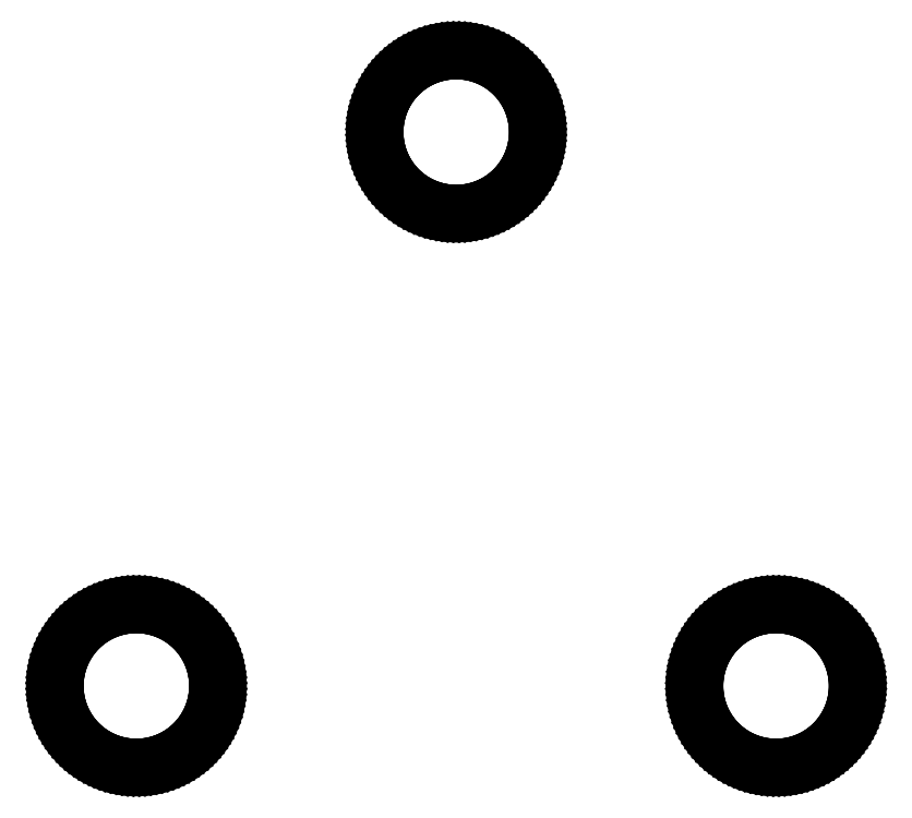
<metadata>
{"format":"dxf","ext":"dxf","renderer":"ezdxf+matplotlib","layout":"modelspace","background":"white","min_lineweight":24,"dpi":150}
</metadata>
<code>
0
SECTION
2
ENTITIES
0
LINE
8
0
10
0.3402
20
23.51
11
0.6794
21
23.54
0
LINE
8
0
10
0.6794
20
23.54
11
1.017
21
23.58
0
LINE
8
0
10
1.017
20
23.58
11
1.351
21
23.64
0
LINE
8
0
10
1.351
20
23.64
11
1.682
21
23.72
0
LINE
8
0
10
1.682
20
23.72
11
2.009
21
23.82
0
LINE
8
0
10
2.009
20
23.82
11
2.329
21
23.93
0
LINE
8
0
10
2.329
20
23.93
11
2.644
21
24.06
0
LINE
8
0
10
2.644
20
24.06
11
2.951
21
24.21
0
LINE
8
0
10
2.951
20
24.21
11
3.25
21
24.37
0
LINE
8
0
10
3.25
20
24.37
11
3.54
21
24.55
0
LINE
8
0
10
3.54
20
24.55
11
3.821
21
24.74
0
LINE
8
0
10
3.821
20
24.74
11
4.091
21
24.95
0
LINE
8
0
10
4.091
20
24.95
11
4.349
21
25.17
0
LINE
8
0
10
4.349
20
25.17
11
4.596
21
25.4
0
LINE
8
0
10
4.596
20
25.4
11
4.83
21
25.65
0
LINE
8
0
10
4.83
20
25.65
11
5.051
21
25.91
0
LINE
8
0
10
5.051
20
25.91
11
5.259
21
26.18
0
LINE
8
0
10
5.259
20
26.18
11
5.451
21
26.46
0
LINE
8
0
10
5.451
20
26.46
11
5.629
21
26.75
0
LINE
8
0
10
5.629
20
26.75
11
5.792
21
27.05
0
LINE
8
0
10
5.792
20
27.05
11
5.938
21
27.36
0
LINE
8
0
10
5.938
20
27.36
11
6.068
21
27.67
0
LINE
8
0
10
6.068
20
27.67
11
6.182
21
27.99
0
LINE
8
0
10
6.182
20
27.99
11
6.279
21
28.32
0
LINE
8
0
10
6.279
20
28.32
11
6.358
21
28.65
0
LINE
8
0
10
6.358
20
28.65
11
6.42
21
28.98
0
LINE
8
0
10
6.42
20
28.98
11
6.464
21
29.32
0
LINE
8
0
10
6.464
20
29.32
11
6.491
21
29.66
0
LINE
8
0
10
6.491
20
29.66
11
6.5
21
30
0
LINE
8
0
10
6.5
20
30
11
6.491
21
30.34
0
LINE
8
0
10
6.491
20
30.34
11
6.464
21
30.68
0
LINE
8
0
10
6.464
20
30.68
11
6.42
21
31.02
0
LINE
8
0
10
6.42
20
31.02
11
6.358
21
31.35
0
LINE
8
0
10
6.358
20
31.35
11
6.279
21
31.68
0
LINE
8
0
10
6.279
20
31.68
11
6.182
21
32.01
0
LINE
8
0
10
6.182
20
32.01
11
6.068
21
32.33
0
LINE
8
0
10
6.068
20
32.33
11
5.938
21
32.64
0
LINE
8
0
10
5.938
20
32.64
11
5.792
21
32.95
0
LINE
8
0
10
5.792
20
32.95
11
5.629
21
33.25
0
LINE
8
0
10
5.629
20
33.25
11
5.451
21
33.54
0
LINE
8
0
10
5.451
20
33.54
11
5.259
21
33.82
0
LINE
8
0
10
5.259
20
33.82
11
5.051
21
34.09
0
LINE
8
0
10
5.051
20
34.09
11
4.83
21
34.35
0
LINE
8
0
10
4.83
20
34.35
11
4.596
21
34.6
0
LINE
8
0
10
4.596
20
34.6
11
4.349
21
34.83
0
LINE
8
0
10
4.349
20
34.83
11
4.091
21
35.05
0
LINE
8
0
10
4.091
20
35.05
11
3.821
21
35.26
0
LINE
8
0
10
3.821
20
35.26
11
3.54
21
35.45
0
LINE
8
0
10
3.54
20
35.45
11
3.25
21
35.63
0
LINE
8
0
10
3.25
20
35.63
11
2.951
21
35.79
0
LINE
8
0
10
2.951
20
35.79
11
2.644
21
35.94
0
LINE
8
0
10
2.644
20
35.94
11
2.329
21
36.07
0
LINE
8
0
10
2.329
20
36.07
11
2.009
21
36.18
0
LINE
8
0
10
2.009
20
36.18
11
1.682
21
36.28
0
LINE
8
0
10
1.682
20
36.28
11
1.351
21
36.36
0
LINE
8
0
10
1.351
20
36.36
11
1.017
21
36.42
0
LINE
8
0
10
1.017
20
36.42
11
0.6794
21
36.46
0
LINE
8
0
10
0.6794
20
36.46
11
0.3402
21
36.49
0
LINE
8
0
10
0.3402
20
36.49
11
0
21
36.5
0
LINE
8
0
10
0
20
36.5
11
-0.3402
21
36.49
0
LINE
8
0
10
-0.3402
20
36.49
11
-0.6794
21
36.46
0
LINE
8
0
10
-0.6794
20
36.46
11
-1.017
21
36.42
0
LINE
8
0
10
-1.017
20
36.42
11
-1.351
21
36.36
0
LINE
8
0
10
-1.351
20
36.36
11
-1.682
21
36.28
0
LINE
8
0
10
-1.682
20
36.28
11
-2.009
21
36.18
0
LINE
8
0
10
-2.009
20
36.18
11
-2.329
21
36.07
0
LINE
8
0
10
-2.329
20
36.07
11
-2.644
21
35.94
0
LINE
8
0
10
-2.644
20
35.94
11
-2.951
21
35.79
0
LINE
8
0
10
-2.951
20
35.79
11
-3.25
21
35.63
0
LINE
8
0
10
-3.25
20
35.63
11
-3.54
21
35.45
0
LINE
8
0
10
-3.54
20
35.45
11
-3.821
21
35.26
0
LINE
8
0
10
-3.821
20
35.26
11
-4.091
21
35.05
0
LINE
8
0
10
-4.091
20
35.05
11
-4.349
21
34.83
0
LINE
8
0
10
-4.349
20
34.83
11
-4.596
21
34.6
0
LINE
8
0
10
-4.596
20
34.6
11
-4.83
21
34.35
0
LINE
8
0
10
-4.83
20
34.35
11
-5.051
21
34.09
0
LINE
8
0
10
-5.051
20
34.09
11
-5.259
21
33.82
0
LINE
8
0
10
-5.259
20
33.82
11
-5.451
21
33.54
0
LINE
8
0
10
-5.451
20
33.54
11
-5.629
21
33.25
0
LINE
8
0
10
-5.629
20
33.25
11
-5.792
21
32.95
0
LINE
8
0
10
-5.792
20
32.95
11
-5.938
21
32.64
0
LINE
8
0
10
-5.938
20
32.64
11
-6.068
21
32.33
0
LINE
8
0
10
-6.068
20
32.33
11
-6.182
21
32.01
0
LINE
8
0
10
-6.182
20
32.01
11
-6.279
21
31.68
0
LINE
8
0
10
-6.279
20
31.68
11
-6.358
21
31.35
0
LINE
8
0
10
-6.358
20
31.35
11
-6.42
21
31.02
0
LINE
8
0
10
-6.42
20
31.02
11
-6.464
21
30.68
0
LINE
8
0
10
-6.464
20
30.68
11
-6.491
21
30.34
0
LINE
8
0
10
-6.491
20
30.34
11
-6.5
21
30
0
LINE
8
0
10
-6.5
20
30
11
-6.491
21
29.66
0
LINE
8
0
10
-6.491
20
29.66
11
-6.464
21
29.32
0
LINE
8
0
10
-6.464
20
29.32
11
-6.42
21
28.98
0
LINE
8
0
10
-6.42
20
28.98
11
-6.358
21
28.65
0
LINE
8
0
10
-6.358
20
28.65
11
-6.279
21
28.32
0
LINE
8
0
10
-6.279
20
28.32
11
-6.182
21
27.99
0
LINE
8
0
10
-6.182
20
27.99
11
-6.068
21
27.67
0
LINE
8
0
10
-6.068
20
27.67
11
-5.938
21
27.36
0
LINE
8
0
10
-5.938
20
27.36
11
-5.792
21
27.05
0
LINE
8
0
10
-5.792
20
27.05
11
-5.629
21
26.75
0
LINE
8
0
10
-5.629
20
26.75
11
-5.451
21
26.46
0
LINE
8
0
10
-5.451
20
26.46
11
-5.259
21
26.18
0
LINE
8
0
10
-5.259
20
26.18
11
-5.051
21
25.91
0
LINE
8
0
10
-5.051
20
25.91
11
-4.83
21
25.65
0
LINE
8
0
10
-4.83
20
25.65
11
-4.596
21
25.4
0
LINE
8
0
10
-4.596
20
25.4
11
-4.349
21
25.17
0
LINE
8
0
10
-4.349
20
25.17
11
-4.091
21
24.95
0
LINE
8
0
10
-4.091
20
24.95
11
-3.821
21
24.74
0
LINE
8
0
10
-3.821
20
24.74
11
-3.54
21
24.55
0
LINE
8
0
10
-3.54
20
24.55
11
-3.25
21
24.37
0
LINE
8
0
10
-3.25
20
24.37
11
-2.951
21
24.21
0
LINE
8
0
10
-2.951
20
24.21
11
-2.644
21
24.06
0
LINE
8
0
10
-2.644
20
24.06
11
-2.329
21
23.93
0
LINE
8
0
10
-2.329
20
23.93
11
-2.009
21
23.82
0
LINE
8
0
10
-2.009
20
23.82
11
-1.682
21
23.72
0
LINE
8
0
10
-1.682
20
23.72
11
-1.351
21
23.64
0
LINE
8
0
10
-1.351
20
23.64
11
-1.017
21
23.58
0
LINE
8
0
10
-1.017
20
23.58
11
-0.6794
21
23.54
0
LINE
8
0
10
-0.6794
20
23.54
11
-0.3402
21
23.51
0
LINE
8
0
10
-0.3402
20
23.51
11
0
21
23.5
0
LINE
8
0
10
0
20
23.5
11
0.3402
21
23.51
0
LINE
8
0
10
-25.64
20
-21.49
11
-25.3
21
-21.46
0
LINE
8
0
10
-25.3
20
-21.46
11
-24.96
21
-21.42
0
LINE
8
0
10
-24.96
20
-21.42
11
-24.63
21
-21.36
0
LINE
8
0
10
-24.63
20
-21.36
11
-24.3
21
-21.28
0
LINE
8
0
10
-24.3
20
-21.28
11
-23.97
21
-21.18
0
LINE
8
0
10
-23.97
20
-21.18
11
-23.65
21
-21.07
0
LINE
8
0
10
-23.65
20
-21.07
11
-23.34
21
-20.94
0
LINE
8
0
10
-23.34
20
-20.94
11
-23.03
21
-20.79
0
LINE
8
0
10
-23.03
20
-20.79
11
-22.73
21
-20.63
0
LINE
8
0
10
-22.73
20
-20.63
11
-22.44
21
-20.45
0
LINE
8
0
10
-22.44
20
-20.45
11
-22.16
21
-20.26
0
LINE
8
0
10
-22.16
20
-20.26
11
-21.89
21
-20.05
0
LINE
8
0
10
-21.89
20
-20.05
11
-21.63
21
-19.83
0
LINE
8
0
10
-21.63
20
-19.83
11
-21.38
21
-19.6
0
LINE
8
0
10
-21.38
20
-19.6
11
-21.15
21
-19.35
0
LINE
8
0
10
-21.15
20
-19.35
11
-20.93
21
-19.09
0
LINE
8
0
10
-20.93
20
-19.09
11
-20.72
21
-18.82
0
LINE
8
0
10
-20.72
20
-18.82
11
-20.53
21
-18.54
0
LINE
8
0
10
-20.53
20
-18.54
11
-20.35
21
-18.25
0
LINE
8
0
10
-20.35
20
-18.25
11
-20.19
21
-17.95
0
LINE
8
0
10
-20.19
20
-17.95
11
-20.04
21
-17.64
0
LINE
8
0
10
-20.04
20
-17.64
11
-19.91
21
-17.33
0
LINE
8
0
10
-19.91
20
-17.33
11
-19.8
21
-17.01
0
LINE
8
0
10
-19.8
20
-17.01
11
-19.7
21
-16.68
0
LINE
8
0
10
-19.7
20
-16.68
11
-19.62
21
-16.35
0
LINE
8
0
10
-19.62
20
-16.35
11
-19.56
21
-16.02
0
LINE
8
0
10
-19.56
20
-16.02
11
-19.52
21
-15.68
0
LINE
8
0
10
-19.52
20
-15.68
11
-19.49
21
-15.34
0
LINE
8
0
10
-19.49
20
-15.34
11
-19.48
21
-15
0
LINE
8
0
10
-19.48
20
-15
11
-19.49
21
-14.66
0
LINE
8
0
10
-19.49
20
-14.66
11
-19.52
21
-14.32
0
LINE
8
0
10
-19.52
20
-14.32
11
-19.56
21
-13.98
0
LINE
8
0
10
-19.56
20
-13.98
11
-19.62
21
-13.65
0
LINE
8
0
10
-19.62
20
-13.65
11
-19.7
21
-13.32
0
LINE
8
0
10
-19.7
20
-13.32
11
-19.8
21
-12.99
0
LINE
8
0
10
-19.8
20
-12.99
11
-19.91
21
-12.67
0
LINE
8
0
10
-19.91
20
-12.67
11
-20.04
21
-12.36
0
LINE
8
0
10
-20.04
20
-12.36
11
-20.19
21
-12.05
0
LINE
8
0
10
-20.19
20
-12.05
11
-20.35
21
-11.75
0
LINE
8
0
10
-20.35
20
-11.75
11
-20.53
21
-11.46
0
LINE
8
0
10
-20.53
20
-11.46
11
-20.72
21
-11.18
0
LINE
8
0
10
-20.72
20
-11.18
11
-20.93
21
-10.91
0
LINE
8
0
10
-20.93
20
-10.91
11
-21.15
21
-10.65
0
LINE
8
0
10
-21.15
20
-10.65
11
-21.38
21
-10.4
0
LINE
8
0
10
-21.38
20
-10.4
11
-21.63
21
-10.17
0
LINE
8
0
10
-21.63
20
-10.17
11
-21.89
21
-9.949
0
LINE
8
0
10
-21.89
20
-9.949
11
-22.16
21
-9.741
0
LINE
8
0
10
-22.16
20
-9.741
11
-22.44
21
-9.549
0
LINE
8
0
10
-22.44
20
-9.549
11
-22.73
21
-9.371
0
LINE
8
0
10
-22.73
20
-9.371
11
-23.03
21
-9.208
0
LINE
8
0
10
-23.03
20
-9.208
11
-23.34
21
-9.062
0
LINE
8
0
10
-23.34
20
-9.062
11
-23.65
21
-8.932
0
LINE
8
0
10
-23.65
20
-8.932
11
-23.97
21
-8.818
0
LINE
8
0
10
-23.97
20
-8.818
11
-24.3
21
-8.721
0
LINE
8
0
10
-24.3
20
-8.721
11
-24.63
21
-8.642
0
LINE
8
0
10
-24.63
20
-8.642
11
-24.96
21
-8.58
0
LINE
8
0
10
-24.96
20
-8.58
11
-25.3
21
-8.536
0
LINE
8
0
10
-25.3
20
-8.536
11
-25.64
21
-8.509
0
LINE
8
0
10
-25.64
20
-8.509
11
-25.98
21
-8.5
0
LINE
8
0
10
-25.98
20
-8.5
11
-26.32
21
-8.509
0
LINE
8
0
10
-26.32
20
-8.509
11
-26.66
21
-8.536
0
LINE
8
0
10
-26.66
20
-8.536
11
-27
21
-8.58
0
LINE
8
0
10
-27
20
-8.58
11
-27.33
21
-8.642
0
LINE
8
0
10
-27.33
20
-8.642
11
-27.66
21
-8.721
0
LINE
8
0
10
-27.66
20
-8.721
11
-27.99
21
-8.818
0
LINE
8
0
10
-27.99
20
-8.818
11
-28.31
21
-8.932
0
LINE
8
0
10
-28.31
20
-8.932
11
-28.62
21
-9.062
0
LINE
8
0
10
-28.62
20
-9.062
11
-28.93
21
-9.208
0
LINE
8
0
10
-28.93
20
-9.208
11
-29.23
21
-9.371
0
LINE
8
0
10
-29.23
20
-9.371
11
-29.52
21
-9.549
0
LINE
8
0
10
-29.52
20
-9.549
11
-29.8
21
-9.741
0
LINE
8
0
10
-29.8
20
-9.741
11
-30.07
21
-9.949
0
LINE
8
0
10
-30.07
20
-9.949
11
-30.33
21
-10.17
0
LINE
8
0
10
-30.33
20
-10.17
11
-30.58
21
-10.4
0
LINE
8
0
10
-30.58
20
-10.4
11
-30.81
21
-10.65
0
LINE
8
0
10
-30.81
20
-10.65
11
-31.03
21
-10.91
0
LINE
8
0
10
-31.03
20
-10.91
11
-31.24
21
-11.18
0
LINE
8
0
10
-31.24
20
-11.18
11
-31.43
21
-11.46
0
LINE
8
0
10
-31.43
20
-11.46
11
-31.61
21
-11.75
0
LINE
8
0
10
-31.61
20
-11.75
11
-31.77
21
-12.05
0
LINE
8
0
10
-31.77
20
-12.05
11
-31.92
21
-12.36
0
LINE
8
0
10
-31.92
20
-12.36
11
-32.05
21
-12.67
0
LINE
8
0
10
-32.05
20
-12.67
11
-32.16
21
-12.99
0
LINE
8
0
10
-32.16
20
-12.99
11
-32.26
21
-13.32
0
LINE
8
0
10
-32.26
20
-13.32
11
-32.34
21
-13.65
0
LINE
8
0
10
-32.34
20
-13.65
11
-32.4
21
-13.98
0
LINE
8
0
10
-32.4
20
-13.98
11
-32.45
21
-14.32
0
LINE
8
0
10
-32.45
20
-14.32
11
-32.47
21
-14.66
0
LINE
8
0
10
-32.47
20
-14.66
11
-32.48
21
-15
0
LINE
8
0
10
-32.48
20
-15
11
-32.47
21
-15.34
0
LINE
8
0
10
-32.47
20
-15.34
11
-32.45
21
-15.68
0
LINE
8
0
10
-32.45
20
-15.68
11
-32.4
21
-16.02
0
LINE
8
0
10
-32.4
20
-16.02
11
-32.34
21
-16.35
0
LINE
8
0
10
-32.34
20
-16.35
11
-32.26
21
-16.68
0
LINE
8
0
10
-32.26
20
-16.68
11
-32.16
21
-17.01
0
LINE
8
0
10
-32.16
20
-17.01
11
-32.05
21
-17.33
0
LINE
8
0
10
-32.05
20
-17.33
11
-31.92
21
-17.64
0
LINE
8
0
10
-31.92
20
-17.64
11
-31.77
21
-17.95
0
LINE
8
0
10
-31.77
20
-17.95
11
-31.61
21
-18.25
0
LINE
8
0
10
-31.61
20
-18.25
11
-31.43
21
-18.54
0
LINE
8
0
10
-31.43
20
-18.54
11
-31.24
21
-18.82
0
LINE
8
0
10
-31.24
20
-18.82
11
-31.03
21
-19.09
0
LINE
8
0
10
-31.03
20
-19.09
11
-30.81
21
-19.35
0
LINE
8
0
10
-30.81
20
-19.35
11
-30.58
21
-19.6
0
LINE
8
0
10
-30.58
20
-19.6
11
-30.33
21
-19.83
0
LINE
8
0
10
-30.33
20
-19.83
11
-30.07
21
-20.05
0
LINE
8
0
10
-30.07
20
-20.05
11
-29.8
21
-20.26
0
LINE
8
0
10
-29.8
20
-20.26
11
-29.52
21
-20.45
0
LINE
8
0
10
-29.52
20
-20.45
11
-29.23
21
-20.63
0
LINE
8
0
10
-29.23
20
-20.63
11
-28.93
21
-20.79
0
LINE
8
0
10
-28.93
20
-20.79
11
-28.62
21
-20.94
0
LINE
8
0
10
-28.62
20
-20.94
11
-28.31
21
-21.07
0
LINE
8
0
10
-28.31
20
-21.07
11
-27.99
21
-21.18
0
LINE
8
0
10
-27.99
20
-21.18
11
-27.66
21
-21.28
0
LINE
8
0
10
-27.66
20
-21.28
11
-27.33
21
-21.36
0
LINE
8
0
10
-27.33
20
-21.36
11
-27
21
-21.42
0
LINE
8
0
10
-27
20
-21.42
11
-26.66
21
-21.46
0
LINE
8
0
10
-26.66
20
-21.46
11
-26.32
21
-21.49
0
LINE
8
0
10
-26.32
20
-21.49
11
-25.98
21
-21.5
0
LINE
8
0
10
-25.98
20
-21.5
11
-25.64
21
-21.49
0
LINE
8
0
10
26.32
20
-21.49
11
26.66
21
-21.46
0
LINE
8
0
10
26.66
20
-21.46
11
27
21
-21.42
0
LINE
8
0
10
27
20
-21.42
11
27.33
21
-21.36
0
LINE
8
0
10
27.33
20
-21.36
11
27.66
21
-21.28
0
LINE
8
0
10
27.66
20
-21.28
11
27.99
21
-21.18
0
LINE
8
0
10
27.99
20
-21.18
11
28.31
21
-21.07
0
LINE
8
0
10
28.31
20
-21.07
11
28.62
21
-20.94
0
LINE
8
0
10
28.62
20
-20.94
11
28.93
21
-20.79
0
LINE
8
0
10
28.93
20
-20.79
11
29.23
21
-20.63
0
LINE
8
0
10
29.23
20
-20.63
11
29.52
21
-20.45
0
LINE
8
0
10
29.52
20
-20.45
11
29.8
21
-20.26
0
LINE
8
0
10
29.8
20
-20.26
11
30.07
21
-20.05
0
LINE
8
0
10
30.07
20
-20.05
11
30.33
21
-19.83
0
LINE
8
0
10
30.33
20
-19.83
11
30.58
21
-19.6
0
LINE
8
0
10
30.58
20
-19.6
11
30.81
21
-19.35
0
LINE
8
0
10
30.81
20
-19.35
11
31.03
21
-19.09
0
LINE
8
0
10
31.03
20
-19.09
11
31.24
21
-18.82
0
LINE
8
0
10
31.24
20
-18.82
11
31.43
21
-18.54
0
LINE
8
0
10
31.43
20
-18.54
11
31.61
21
-18.25
0
LINE
8
0
10
31.61
20
-18.25
11
31.77
21
-17.95
0
LINE
8
0
10
31.77
20
-17.95
11
31.92
21
-17.64
0
LINE
8
0
10
31.92
20
-17.64
11
32.05
21
-17.33
0
LINE
8
0
10
32.05
20
-17.33
11
32.16
21
-17.01
0
LINE
8
0
10
32.16
20
-17.01
11
32.26
21
-16.68
0
LINE
8
0
10
32.26
20
-16.68
11
32.34
21
-16.35
0
LINE
8
0
10
32.34
20
-16.35
11
32.4
21
-16.02
0
LINE
8
0
10
32.4
20
-16.02
11
32.45
21
-15.68
0
LINE
8
0
10
32.45
20
-15.68
11
32.47
21
-15.34
0
LINE
8
0
10
32.47
20
-15.34
11
32.48
21
-15
0
LINE
8
0
10
32.48
20
-15
11
32.47
21
-14.66
0
LINE
8
0
10
32.47
20
-14.66
11
32.45
21
-14.32
0
LINE
8
0
10
32.45
20
-14.32
11
32.4
21
-13.98
0
LINE
8
0
10
32.4
20
-13.98
11
32.34
21
-13.65
0
LINE
8
0
10
32.34
20
-13.65
11
32.26
21
-13.32
0
LINE
8
0
10
32.26
20
-13.32
11
32.16
21
-12.99
0
LINE
8
0
10
32.16
20
-12.99
11
32.05
21
-12.67
0
LINE
8
0
10
32.05
20
-12.67
11
31.92
21
-12.36
0
LINE
8
0
10
31.92
20
-12.36
11
31.77
21
-12.05
0
LINE
8
0
10
31.77
20
-12.05
11
31.61
21
-11.75
0
LINE
8
0
10
31.61
20
-11.75
11
31.43
21
-11.46
0
LINE
8
0
10
31.43
20
-11.46
11
31.24
21
-11.18
0
LINE
8
0
10
31.24
20
-11.18
11
31.03
21
-10.91
0
LINE
8
0
10
31.03
20
-10.91
11
30.81
21
-10.65
0
LINE
8
0
10
30.81
20
-10.65
11
30.58
21
-10.4
0
LINE
8
0
10
30.58
20
-10.4
11
30.33
21
-10.17
0
LINE
8
0
10
30.33
20
-10.17
11
30.07
21
-9.949
0
LINE
8
0
10
30.07
20
-9.949
11
29.8
21
-9.741
0
LINE
8
0
10
29.8
20
-9.741
11
29.52
21
-9.549
0
LINE
8
0
10
29.52
20
-9.549
11
29.23
21
-9.371
0
LINE
8
0
10
29.23
20
-9.371
11
28.93
21
-9.208
0
LINE
8
0
10
28.93
20
-9.208
11
28.62
21
-9.062
0
LINE
8
0
10
28.62
20
-9.062
11
28.31
21
-8.932
0
LINE
8
0
10
28.31
20
-8.932
11
27.99
21
-8.818
0
LINE
8
0
10
27.99
20
-8.818
11
27.66
21
-8.721
0
LINE
8
0
10
27.66
20
-8.721
11
27.33
21
-8.642
0
LINE
8
0
10
27.33
20
-8.642
11
27
21
-8.58
0
LINE
8
0
10
27
20
-8.58
11
26.66
21
-8.536
0
LINE
8
0
10
26.66
20
-8.536
11
26.32
21
-8.509
0
LINE
8
0
10
26.32
20
-8.509
11
25.98
21
-8.5
0
LINE
8
0
10
25.98
20
-8.5
11
25.64
21
-8.509
0
LINE
8
0
10
25.64
20
-8.509
11
25.3
21
-8.536
0
LINE
8
0
10
25.3
20
-8.536
11
24.96
21
-8.58
0
LINE
8
0
10
24.96
20
-8.58
11
24.63
21
-8.642
0
LINE
8
0
10
24.63
20
-8.642
11
24.3
21
-8.721
0
LINE
8
0
10
24.3
20
-8.721
11
23.97
21
-8.818
0
LINE
8
0
10
23.97
20
-8.818
11
23.65
21
-8.932
0
LINE
8
0
10
23.65
20
-8.932
11
23.34
21
-9.062
0
LINE
8
0
10
23.34
20
-9.062
11
23.03
21
-9.208
0
LINE
8
0
10
23.03
20
-9.208
11
22.73
21
-9.371
0
LINE
8
0
10
22.73
20
-9.371
11
22.44
21
-9.549
0
LINE
8
0
10
22.44
20
-9.549
11
22.16
21
-9.741
0
LINE
8
0
10
22.16
20
-9.741
11
21.89
21
-9.949
0
LINE
8
0
10
21.89
20
-9.949
11
21.63
21
-10.17
0
LINE
8
0
10
21.63
20
-10.17
11
21.38
21
-10.4
0
LINE
8
0
10
21.38
20
-10.4
11
21.15
21
-10.65
0
LINE
8
0
10
21.15
20
-10.65
11
20.93
21
-10.91
0
LINE
8
0
10
20.93
20
-10.91
11
20.72
21
-11.18
0
LINE
8
0
10
20.72
20
-11.18
11
20.53
21
-11.46
0
LINE
8
0
10
20.53
20
-11.46
11
20.35
21
-11.75
0
LINE
8
0
10
20.35
20
-11.75
11
20.19
21
-12.05
0
LINE
8
0
10
20.19
20
-12.05
11
20.04
21
-12.36
0
LINE
8
0
10
20.04
20
-12.36
11
19.91
21
-12.67
0
LINE
8
0
10
19.91
20
-12.67
11
19.8
21
-12.99
0
LINE
8
0
10
19.8
20
-12.99
11
19.7
21
-13.32
0
LINE
8
0
10
19.7
20
-13.32
11
19.62
21
-13.65
0
LINE
8
0
10
19.62
20
-13.65
11
19.56
21
-13.98
0
LINE
8
0
10
19.56
20
-13.98
11
19.52
21
-14.32
0
LINE
8
0
10
19.52
20
-14.32
11
19.49
21
-14.66
0
LINE
8
0
10
19.49
20
-14.66
11
19.48
21
-15
0
LINE
8
0
10
19.48
20
-15
11
19.49
21
-15.34
0
LINE
8
0
10
19.49
20
-15.34
11
19.52
21
-15.68
0
LINE
8
0
10
19.52
20
-15.68
11
19.56
21
-16.02
0
LINE
8
0
10
19.56
20
-16.02
11
19.62
21
-16.35
0
LINE
8
0
10
19.62
20
-16.35
11
19.7
21
-16.68
0
LINE
8
0
10
19.7
20
-16.68
11
19.8
21
-17.01
0
LINE
8
0
10
19.8
20
-17.01
11
19.91
21
-17.33
0
LINE
8
0
10
19.91
20
-17.33
11
20.04
21
-17.64
0
LINE
8
0
10
20.04
20
-17.64
11
20.19
21
-17.95
0
LINE
8
0
10
20.19
20
-17.95
11
20.35
21
-18.25
0
LINE
8
0
10
20.35
20
-18.25
11
20.53
21
-18.54
0
LINE
8
0
10
20.53
20
-18.54
11
20.72
21
-18.82
0
LINE
8
0
10
20.72
20
-18.82
11
20.93
21
-19.09
0
LINE
8
0
10
20.93
20
-19.09
11
21.15
21
-19.35
0
LINE
8
0
10
21.15
20
-19.35
11
21.38
21
-19.6
0
LINE
8
0
10
21.38
20
-19.6
11
21.63
21
-19.83
0
LINE
8
0
10
21.63
20
-19.83
11
21.89
21
-20.05
0
LINE
8
0
10
21.89
20
-20.05
11
22.16
21
-20.26
0
LINE
8
0
10
22.16
20
-20.26
11
22.44
21
-20.45
0
LINE
8
0
10
22.44
20
-20.45
11
22.73
21
-20.63
0
LINE
8
0
10
22.73
20
-20.63
11
23.03
21
-20.79
0
LINE
8
0
10
23.03
20
-20.79
11
23.34
21
-20.94
0
LINE
8
0
10
23.34
20
-20.94
11
23.65
21
-21.07
0
LINE
8
0
10
23.65
20
-21.07
11
23.97
21
-21.18
0
LINE
8
0
10
23.97
20
-21.18
11
24.3
21
-21.28
0
LINE
8
0
10
24.3
20
-21.28
11
24.63
21
-21.36
0
LINE
8
0
10
24.63
20
-21.36
11
24.96
21
-21.42
0
LINE
8
0
10
24.96
20
-21.42
11
25.3
21
-21.46
0
LINE
8
0
10
25.3
20
-21.46
11
25.64
21
-21.49
0
LINE
8
0
10
25.64
20
-21.49
11
25.98
21
-21.5
0
LINE
8
0
10
25.98
20
-21.5
11
26.32
21
-21.49
0
ENDSEC
0
EOF

</code>
